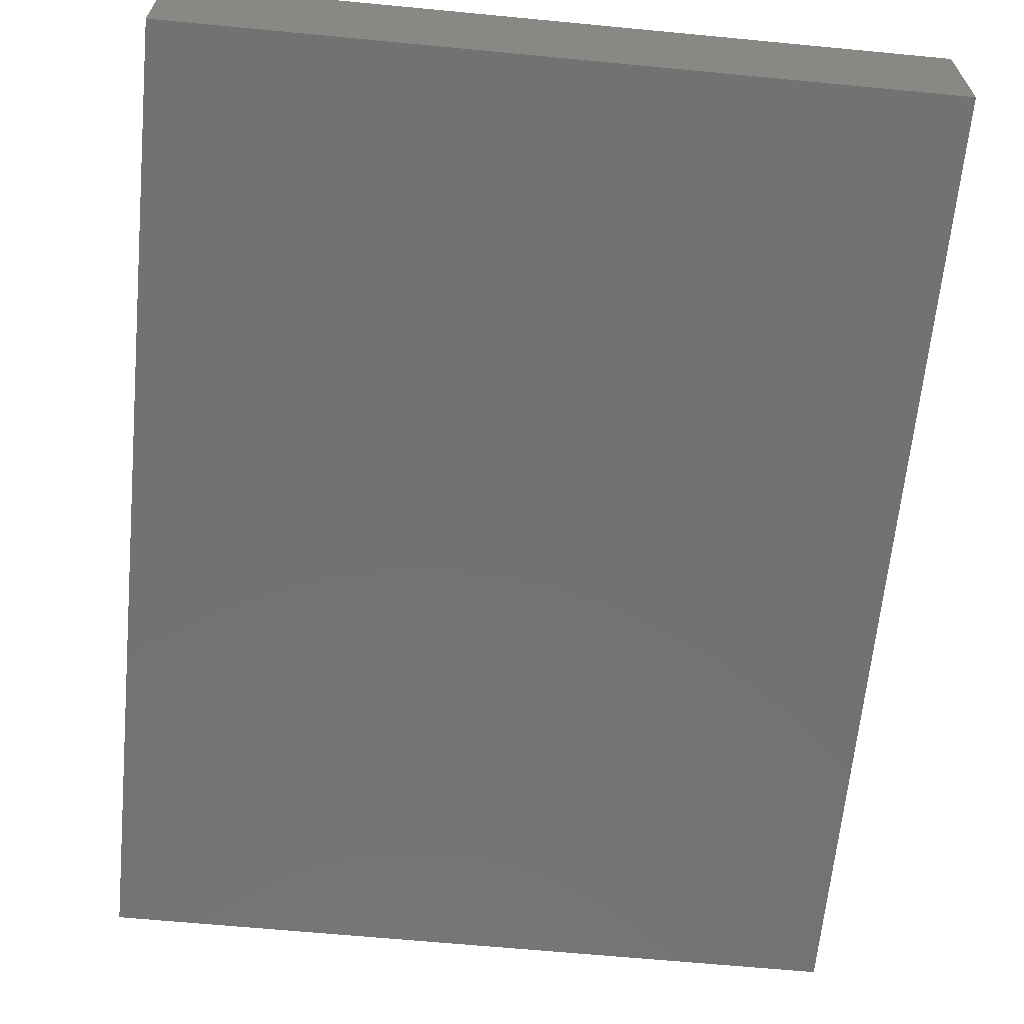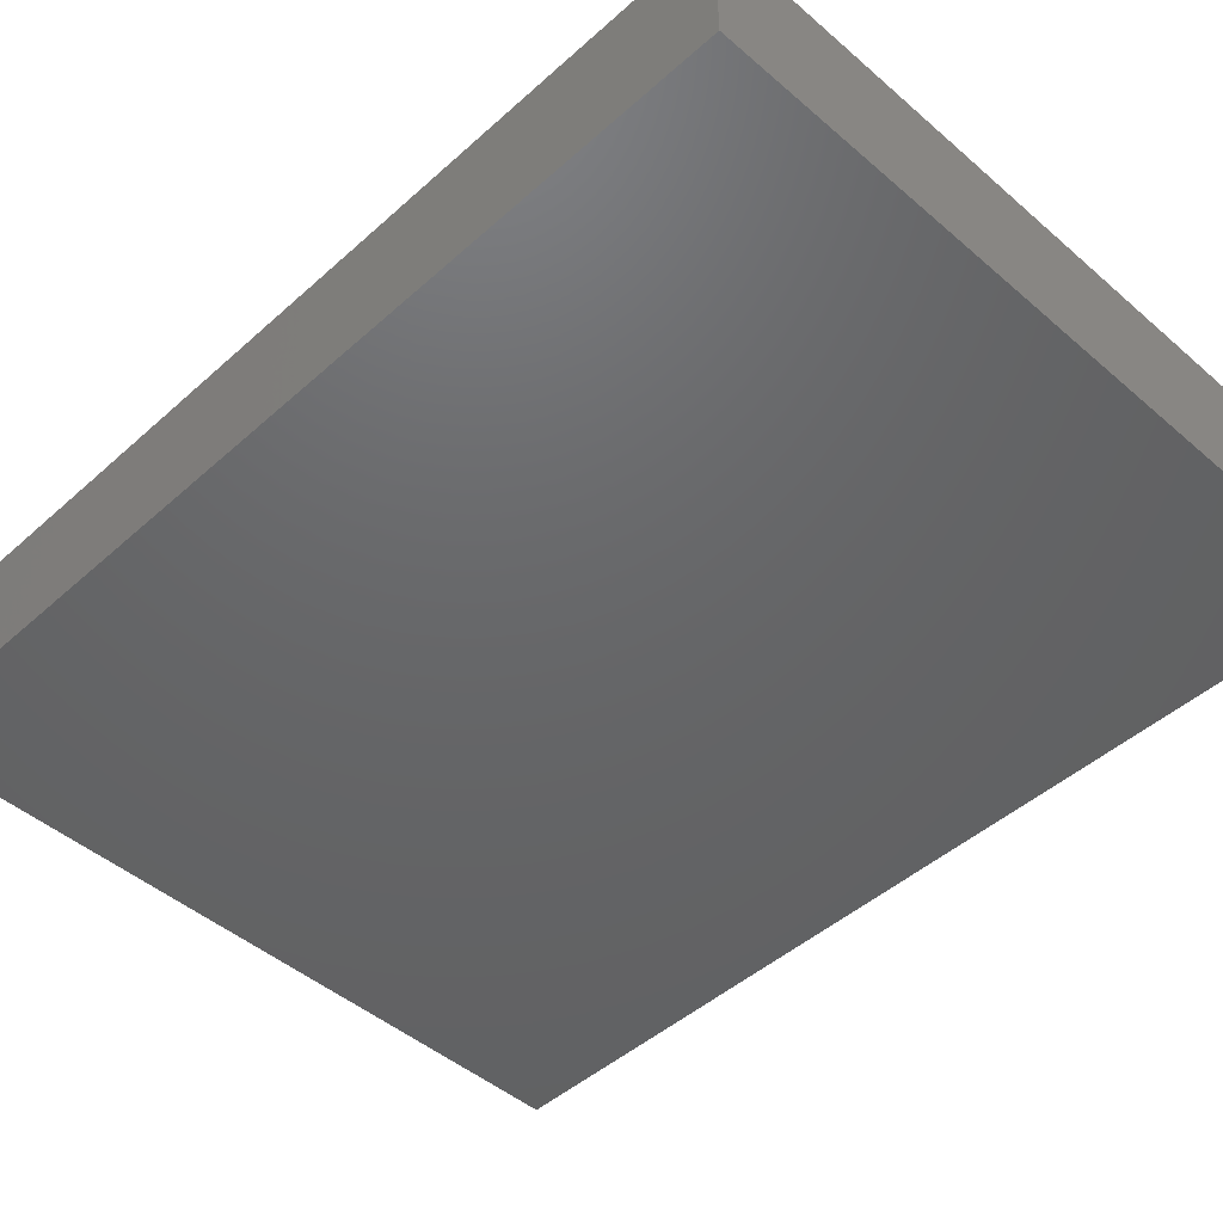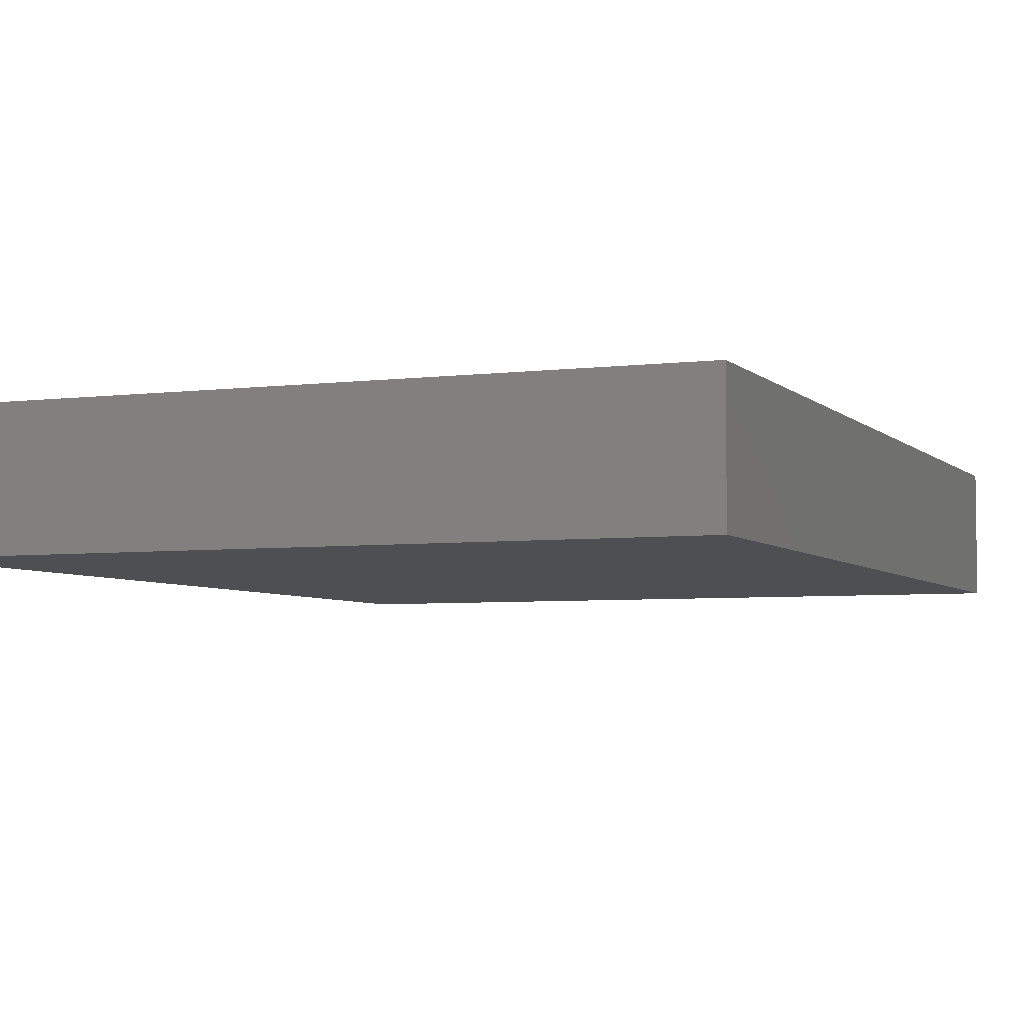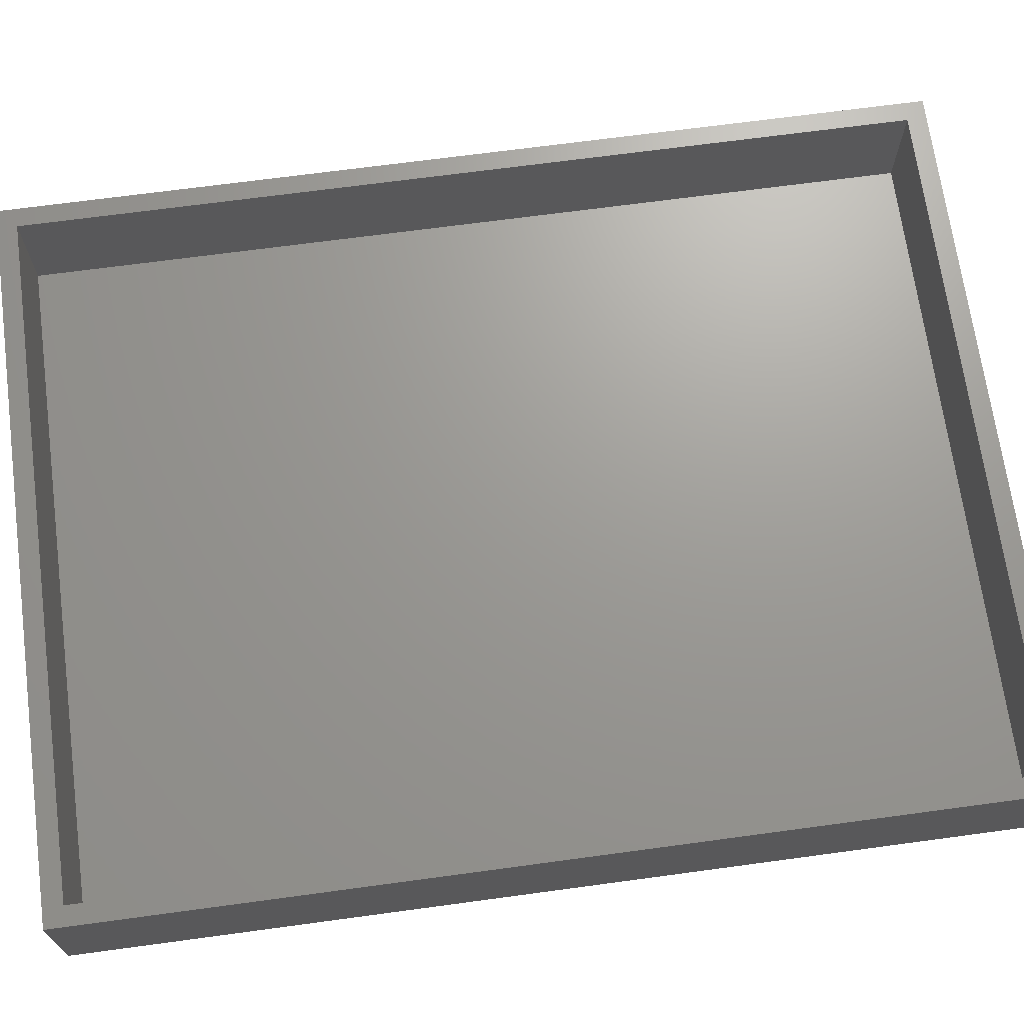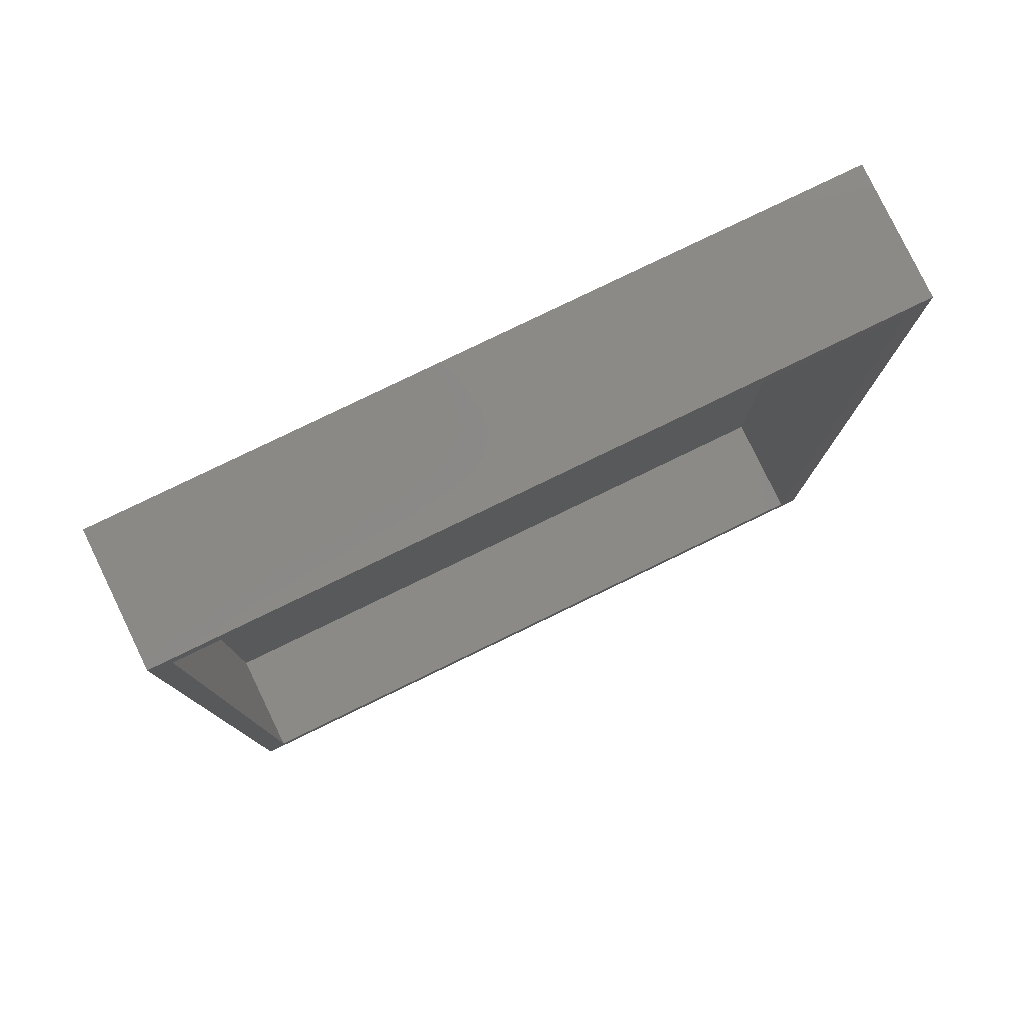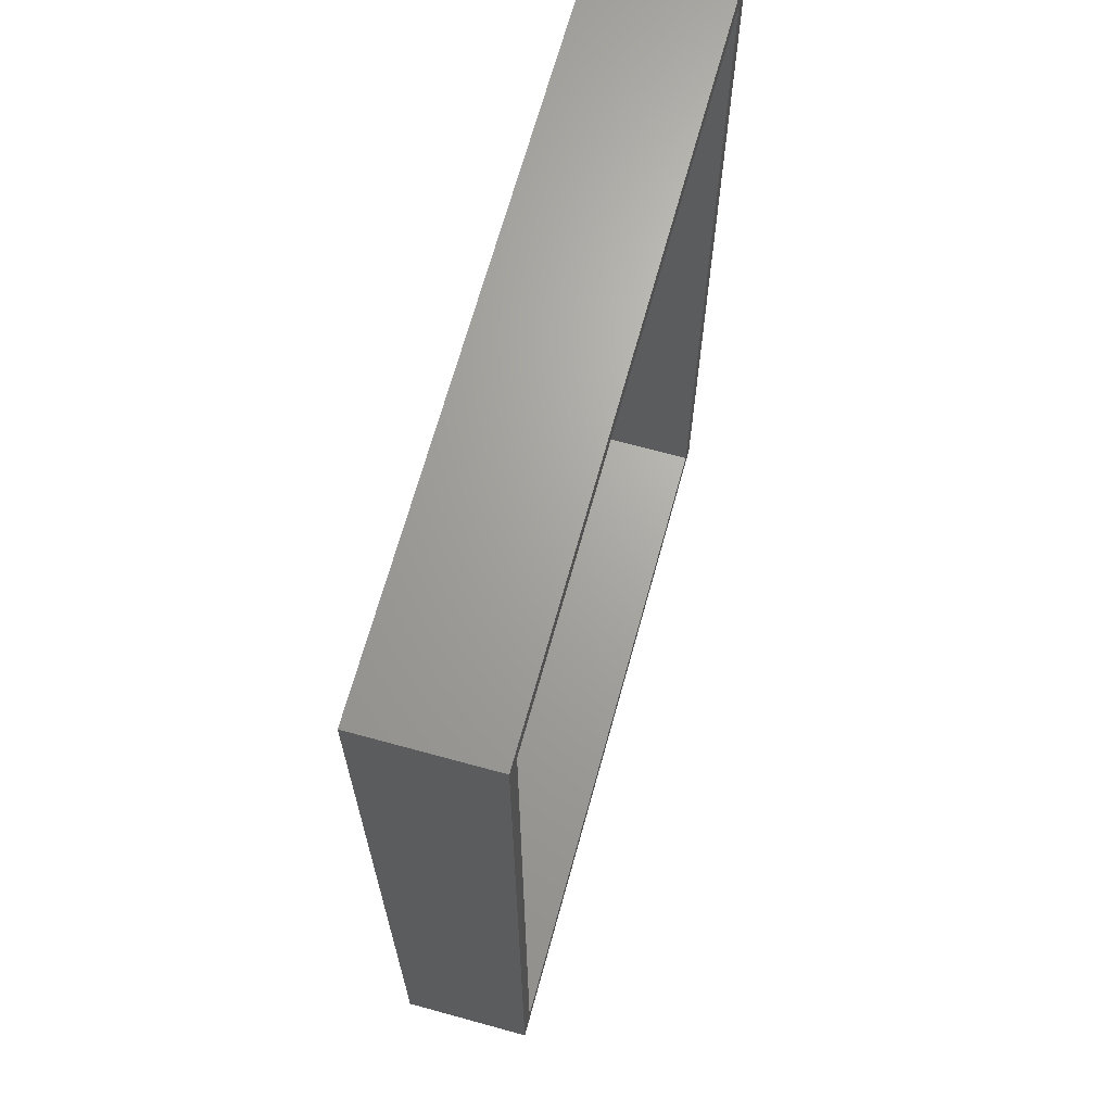
<metadata>
{"format":"stl","ext":"stl","renderer":"f3d","projection":"perspective","resolution":1024,"background":"white","views":[{"elev":-64.4,"azim":-5.5,"up":"+Z"},{"elev":-46.5,"azim":-44.5,"up":"+Z"},{"elev":-4.8,"azim":22.2,"up":"+Z"},{"elev":69.3,"azim":-97.7,"up":"+Z"},{"elev":79.8,"azim":-25.8,"up":"+Y"},{"elev":67.4,"azim":-74.6,"up":"+Y"}]}
</metadata>
<code>
# stl→obj: 16 verts, 28 faces
v -0.2891 6.461e-18 0.04877
v -0.2734 -0.01562 0.04877
v 0.2891 3.855e-17 0.04877
v 0.2734 -0.01562 0.04877
v 0.2891 -0.75 0.04877
v 0.2734 -0.7344 0.04877
v -0.2891 -0.75 0.04877
v -0.2734 -0.7344 0.04877
v 0.2734 -0.01562 -0.03906
v 0.2734 -0.7344 -0.03906
v -0.2734 -0.01562 -0.03906
v -0.2734 -0.7344 -0.03906
v -0.2891 -0.75 -0.05469
v 0.2891 -0.75 -0.05469
v -0.2891 0 -0.05469
v 0.2891 3.209e-17 -0.05469
f 1 2 3
f 3 2 4
f 3 4 5
f 5 4 6
f 5 6 7
f 7 6 8
f 7 8 1
f 1 8 2
f 9 10 4
f 4 10 6
f 2 8 11
f 11 8 12
f 2 11 4
f 4 11 9
f 8 6 12
f 12 6 10
f 11 12 9
f 9 12 10
f 13 14 7
f 7 14 5
f 15 1 16
f 16 1 3
f 1 15 7
f 7 15 13
f 16 3 14
f 14 3 5
f 15 16 13
f 13 16 14

</code>
